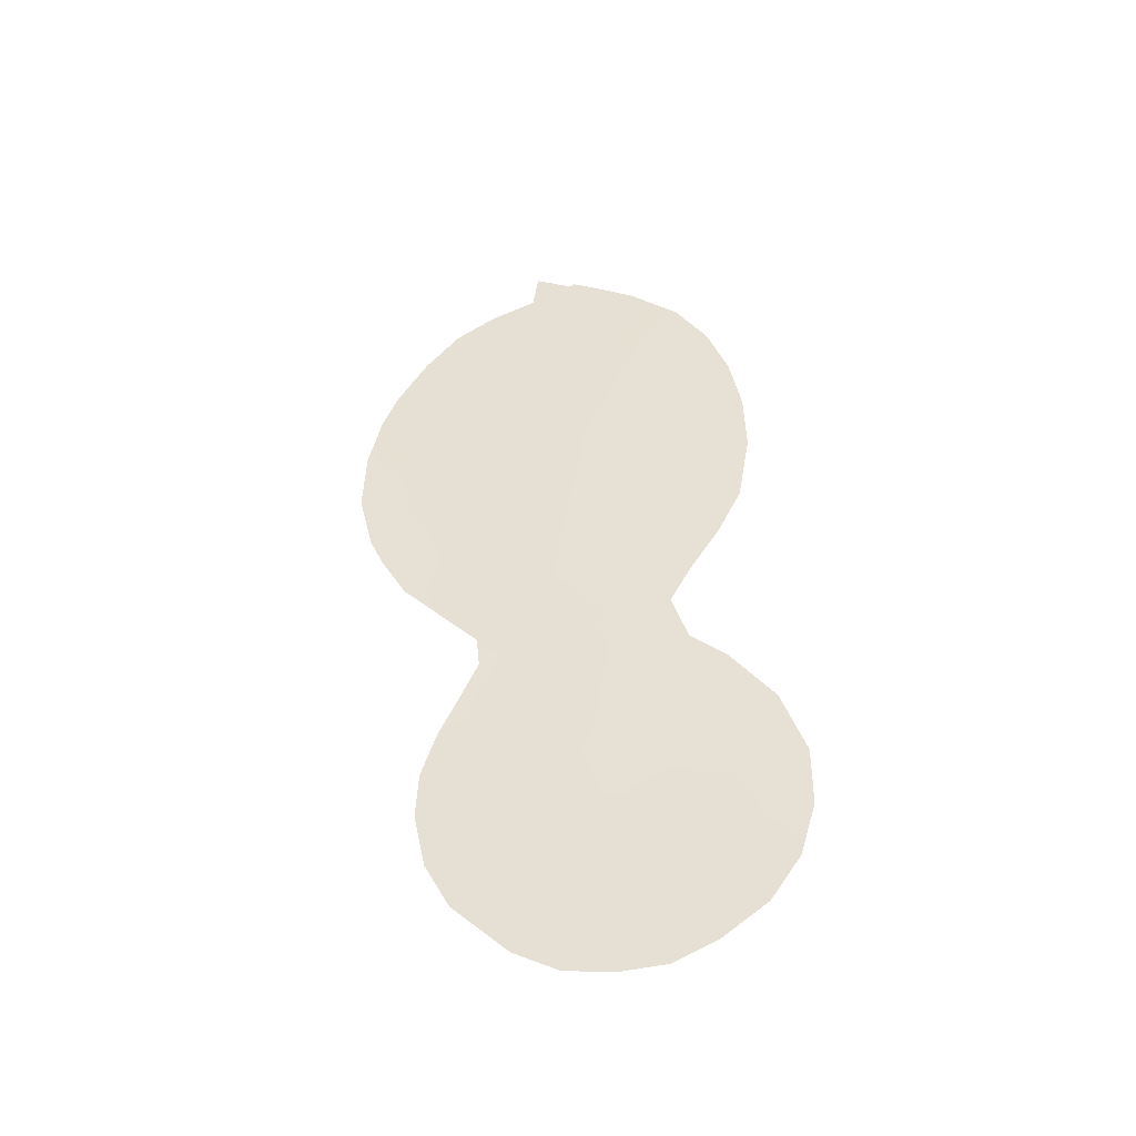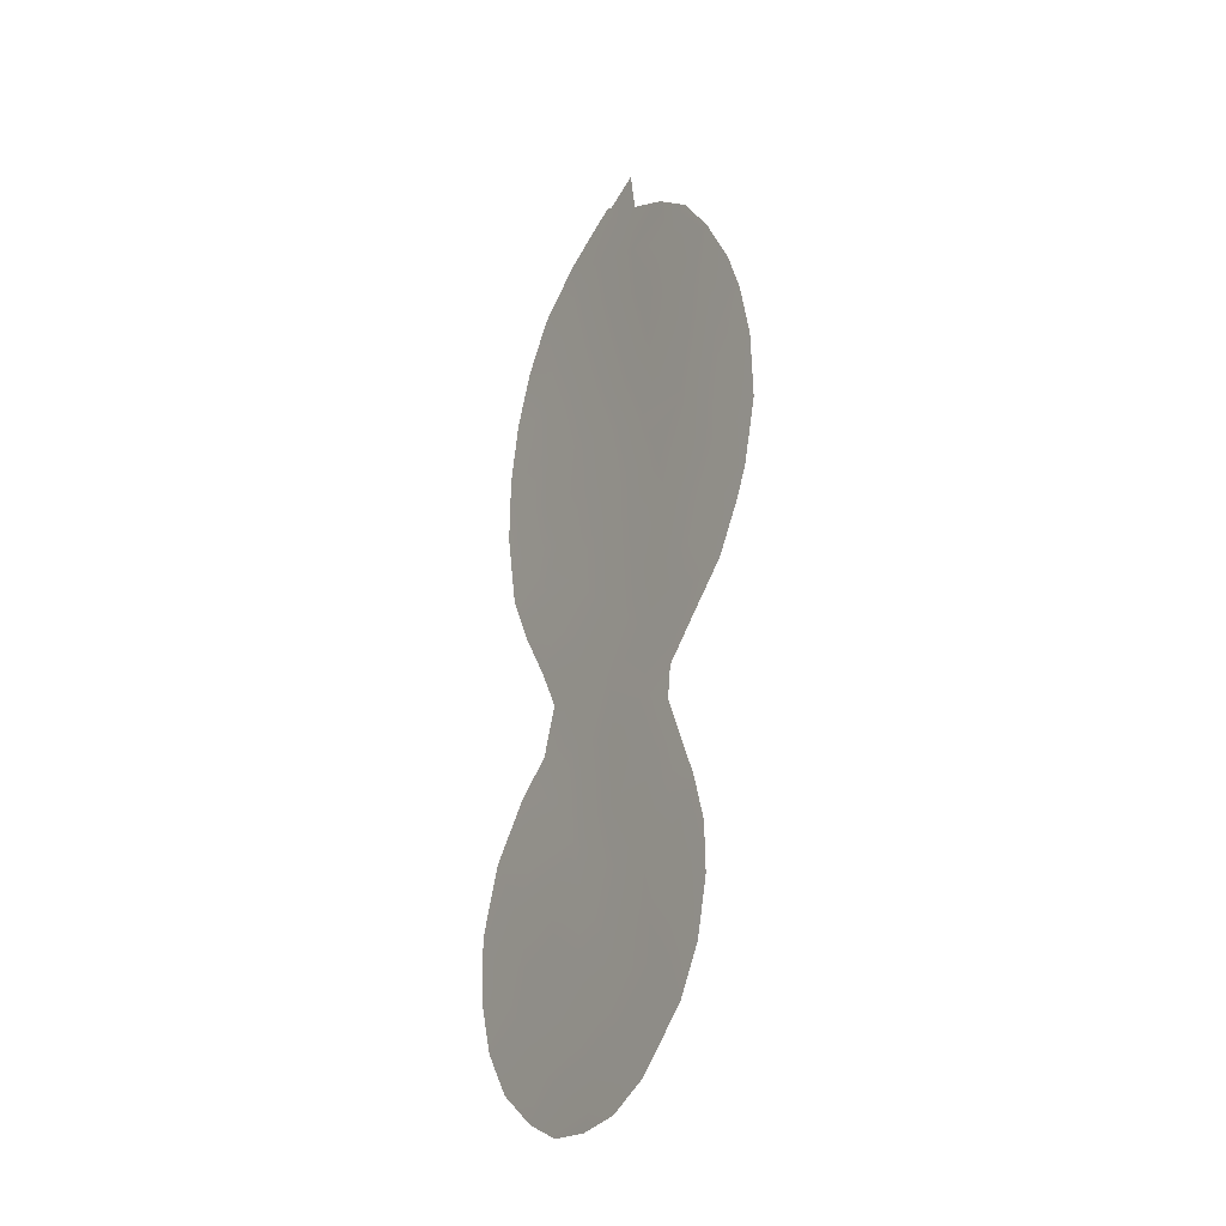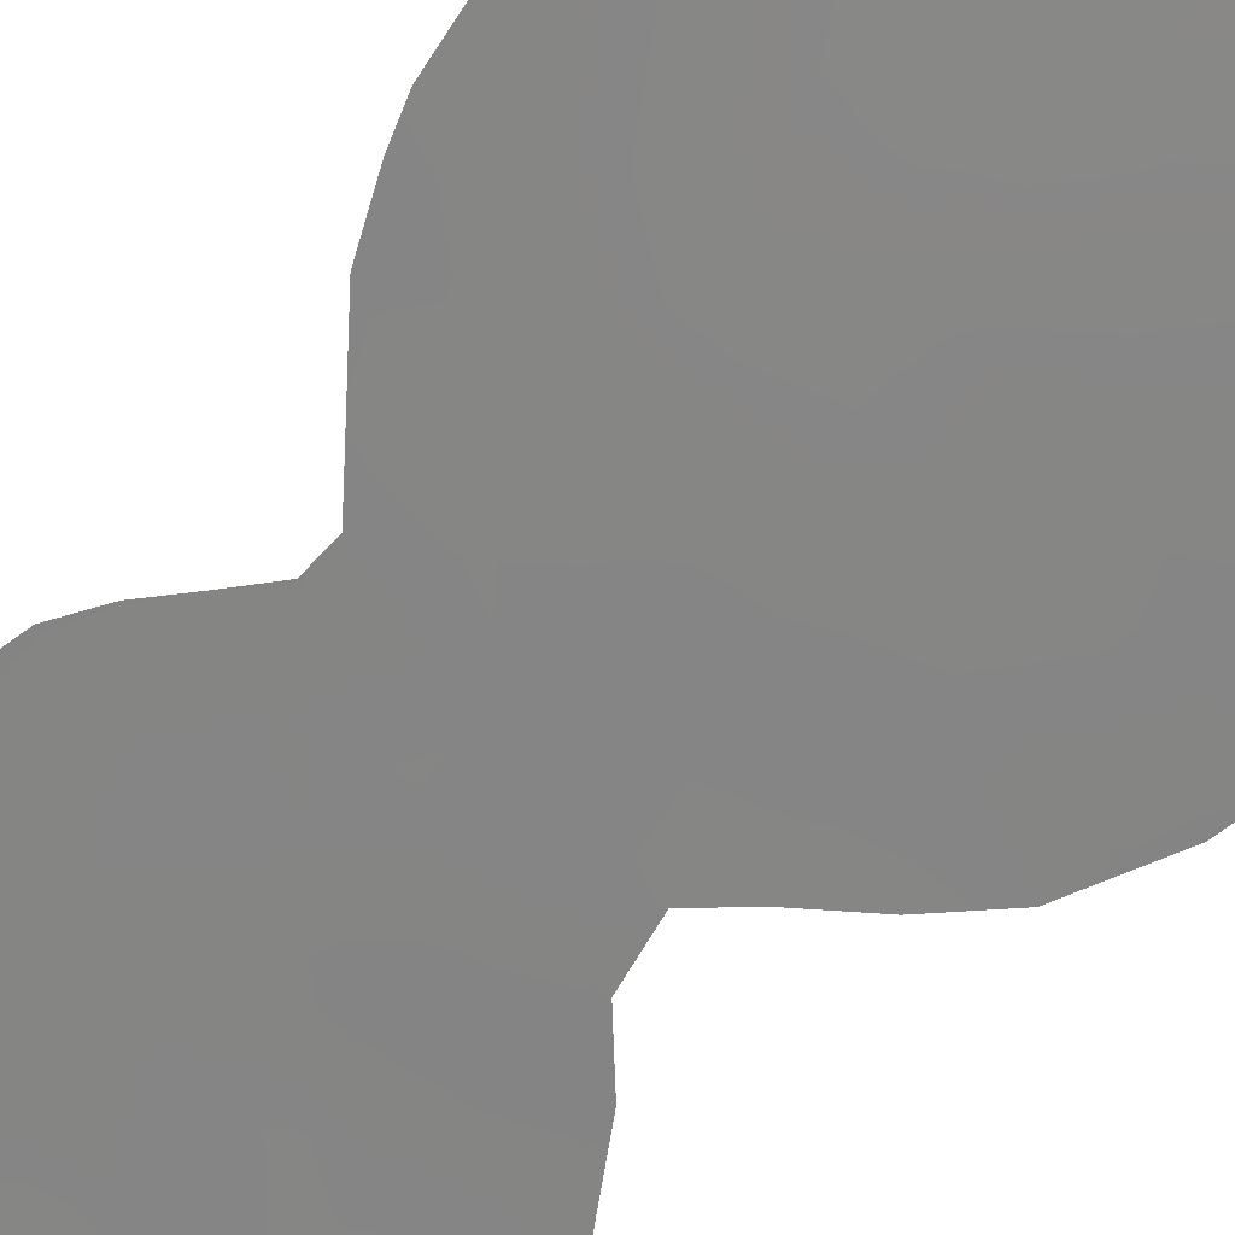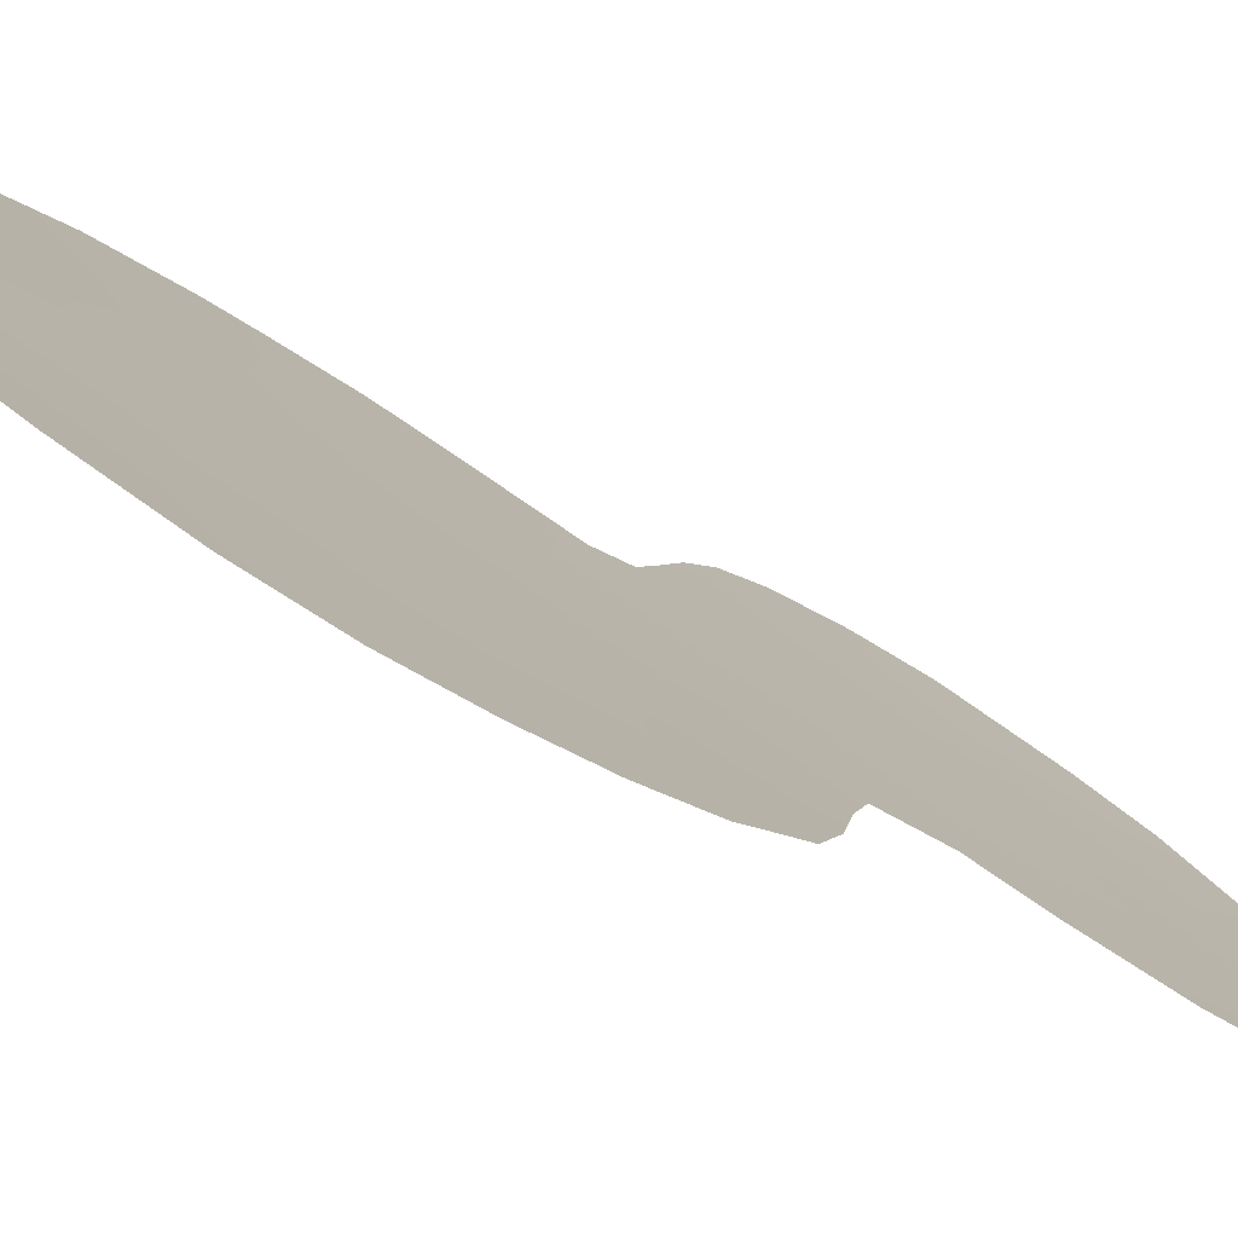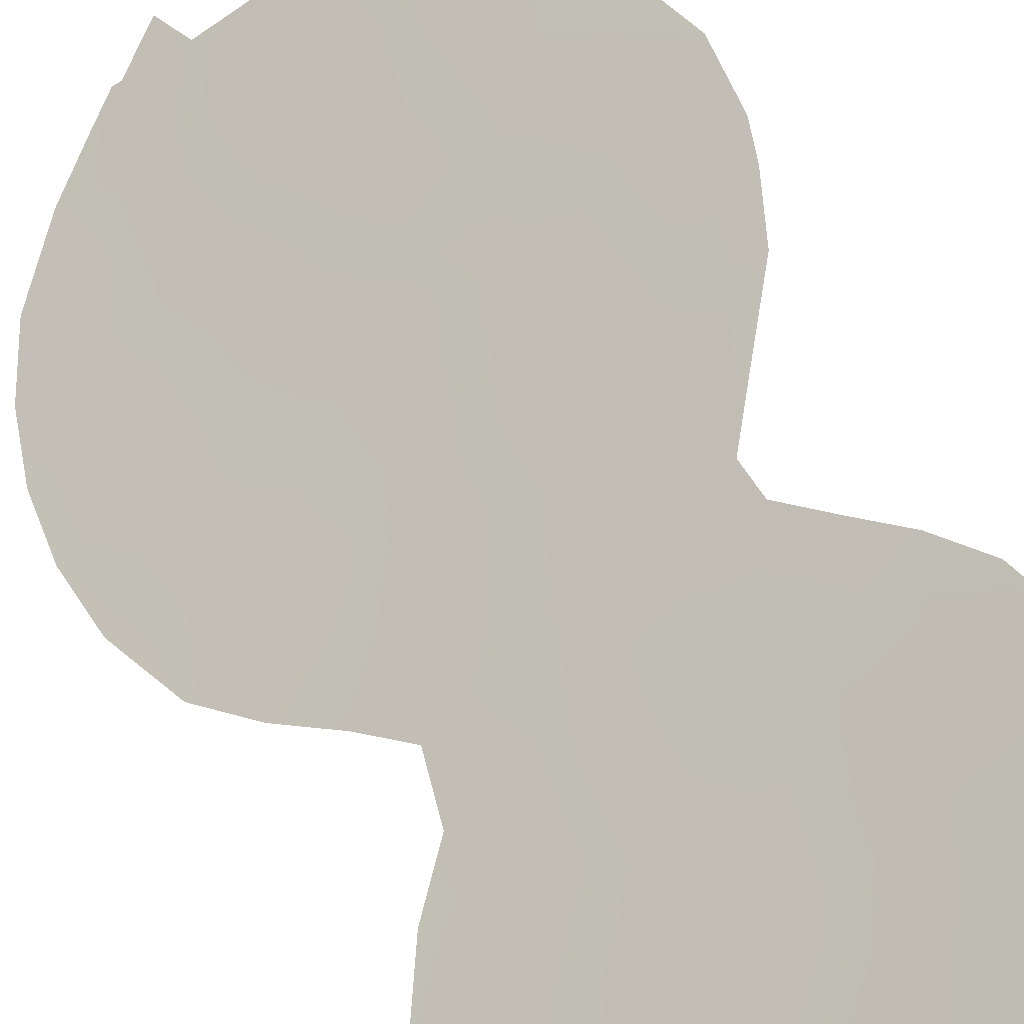
<metadata>
{"format":"obj","ext":"obj","renderer":"f3d","projection":"perspective","resolution":1024,"background":"white","views":[{"elev":-44.2,"azim":145.6,"up":"+Y"},{"elev":-25.6,"azim":13.9,"up":"+Y"},{"elev":-38.8,"azim":139.7,"up":"+Z"},{"elev":-15.3,"azim":-148.6,"up":"+Z"},{"elev":34.1,"azim":-26.7,"up":"+Z"}]}
</metadata>
<code>
v -34.79 -6.858 40.18
v -36.16 -3.109 38.9
v -37.47 -5.852 37.71
v -40.36 -3.788 35.11
v -40.68 -19.84 34.93
v -40.08 -5.44 35.36
v -41.74 -18.48 33.94
v -39.37 -16.97 36.1
v -37.49 0.7431 37.71
v -37.22 5.815 38.03
v -36.83 -15.67 38.41
v -35.63 4.84 39.5
v -39.26 -2.321 36.1
v -33.76 -0.1804 41.13
v -38.76 -4.391 36.53
v -41.37 -0.02511 34.22
v -35.68 -16.39 39.49
v -38.24 -9.916 37.04
v -38.06 -12.18 37.22
v -39.58 -11.45 35.82
v -38.12 -16.39 37.22
v -40.4 1.583 35.09
v -40.89 3.616 34.67
v -39.69 -21.32 35.86
v -38.3 -18.57 37.1
v -34.81 -19.91 40.37
v -34.49 -18 40.62
v -35.84 -11.85 39.26
v -41.45 -23.5 34.26
v -32.75 0.875 42.06
v -35.47 -21.5 39.82
v -35.74 -10.74 39.32
v -37.05 7.443 38.21
v -32.35 -3.397 42.37
v -40.37 -24.19 35.26
v -39.18 -24.31 36.39
v -42.68 -4.82 33.07
v -35.9 6.727 39.28
v -32.42 -1.066 42.32
v -42.13 4.14 33.57
v -41.31 5.818 34.33
v -41.11 -11.42 34.45
v -33.76 -8.121 41.11
v -34.89 -9.612 40.1
v -35.38 -13.28 39.7
v -43.2 -14.37 32.62
v -32.75 -5.567 42.01
v -36.89 -23.31 38.52
v -38 -24.09 37.51
v -37.21 8.857 38.1
v -40.68 -9.733 34.81
v -38.3 8.38 37.09
v -38.15 8.268 37.23
v -40 7.213 35.53
v -42.87 -3.369 32.91
v -39.25 -13.25 36.13
v -35.79 -5.213 39.25
v -34.65 -3.62 40.29
v -35.39 -18.19 39.79
v -34 1.884 40.95
v -33.16 2.313 41.71
v -42.61 -22.29 33.18
v -40.57 -13.05 34.94
v -37.34 -21.76 38.06
v -40.81 -1.906 34.72
v -39.45 -8.212 35.93
v -39.69 -14.99 35.78
v -41.77 -3.359 33.86
v -36.82 -1.196 38.32
v -42.14 -1.662 33.54
v -38.26 -0.7508 37.01
v -36.32 -7.186 38.77
v -41.79 1.91 33.86
v -35.14 0.9064 39.89
v -41.96 -20.47 33.76
v -33.96 4.196 41.02
v -34.84 5.708 40.23
v -36.66 -13.37 38.54
v -42.01 -6.651 33.63
v -36.55 1.857 38.6
v -40.58 -17.67 35
v -37.8 -7.806 37.42
v -41.25 -8.296 34.31
v -42.06 -12.45 33.62
v -35.4 -8.535 39.63
v -36.65 -9.127 38.48
v -35.85 -14.73 39.3
v -42.98 0.1295 32.82
v -38.89 1.188 36.45
v -37.53 -19.88 37.83
v -34.53 -16.35 40.54
v -37.96 2.666 37.31
v -36.25 -19.98 39.03
v -43.81 -16.71 32.07
v -33.56 -2.277 41.29
v -35.36 2.959 39.72
v -33.43 -4.15 41.39
v -43.79 -18.83 32.09
v -39.43 3.141 35.98
v -39.83 -0.3597 35.6
v -36.81 -17.99 38.45
v -34.09 -5.458 40.8
v -34.9 -14.75 40.17
v -42.83 -18.31 32.95
v -43.38 -20.73 32.46
v -33.09 -6.571 41.7
v -35.15 -1.331 39.85
v -36.28 0.1879 38.83
v -38.7 -22.68 36.81
v -38.58 -20.72 36.87
v -38.1 -14.33 37.22
v -38.42 4.554 36.91
v -42.67 2.236 33.09
v -39.98 -9.788 35.45
v -41.02 -21.89 34.65
v -38 7.452 37.35
v -43.02 -2.16 32.77
v -38.82 6.465 36.58
v -38.89 7.989 36.55
v -37.68 8.563 37.66
v -41.35 -5.149 34.24
v -36.8 -11.15 38.37
v -37.7 -2.71 37.5
v -42.22 -16.29 33.49
v -40.59 -6.809 34.91
v -36.89 3.819 38.31
v -37.15 -4.275 37.98
v -39.06 -6.464 36.27
v -39.89 5.193 35.58
v -39.52 -19.16 35.98
v -39.93 -22.96 35.66
v -40.77 -16.08 34.82
v -41.39 -14.46 34.24
f 26 59 27
f 2 57 127
f 132 81 7
f 115 131 29
f 80 108 9
f 95 39 34
f 23 40 41
f 17 91 59
f 95 14 39
f 71 100 89
f 87 103 17
f 100 22 89
f 7 75 104
f 96 12 76
f 116 120 33
f 2 107 58
f 19 56 20
f 5 115 75
f 101 59 93
f 112 129 118
f 118 119 116
f 68 37 55
f 102 57 58
f 57 2 58
f 99 112 92
f 60 61 30
f 75 105 104
f 122 28 78
f 45 78 28
f 34 97 95
f 126 12 96
f 115 29 62
f 62 75 115
f 117 70 55
f 80 126 96
f 15 3 128
f 4 68 65
f 31 64 93
f 64 31 48
f 13 71 123
f 122 32 28
f 3 15 127
f 1 57 102
f 72 57 1
f 16 73 22
f 102 58 97
f 58 95 97
f 26 93 59
f 31 93 26
f 74 107 108
f 60 76 61
f 12 77 76
f 87 78 45
f 79 37 121
f 10 38 12
f 77 12 38
f 35 29 131
f 92 80 9
f 9 108 69
f 8 21 25
f 83 79 125
f 20 63 42
f 84 42 63
f 85 43 44
f 43 85 1
f 66 128 82
f 85 72 1
f 124 7 104
f 86 85 32
f 44 32 85
f 122 86 32
f 11 78 87
f 82 3 72
f 73 16 88
f 73 88 113
f 114 83 66
f 59 91 27
f 14 74 60
f 14 60 30
f 133 46 84
f 88 16 70
f 19 122 78
f 94 46 124
f 125 128 66
f 128 6 15
f 74 96 60
f 47 97 34
f 98 94 104
f 108 80 74
f 80 96 74
f 9 71 89
f 111 11 21
f 13 65 100
f 65 16 100
f 16 22 100
f 17 101 11
f 11 101 21
f 20 114 18
f 18 114 66
f 106 1 102
f 68 70 65
f 65 70 16
f 11 87 17
f 87 45 103
f 17 103 91
f 89 22 99
f 62 105 75
f 105 98 104
f 106 43 1
f 69 107 2
f 107 69 108
f 71 9 69
f 7 5 75
f 64 49 109
f 48 49 64
f 60 96 76
f 109 24 110
f 90 110 25
f 36 109 49
f 20 56 63
f 111 67 56
f 67 8 132
f 111 78 11
f 111 21 67
f 58 107 95
f 14 107 74
f 14 95 107
f 99 22 23
f 73 113 40
f 82 86 18
f 82 18 66
f 42 114 20
f 114 51 83
f 42 51 114
f 109 36 131
f 5 24 115
f 23 41 129
f 54 129 41
f 82 128 3
f 102 97 47
f 102 47 106
f 81 8 130
f 81 5 7
f 90 101 93
f 101 17 59
f 33 10 116
f 53 116 119
f 70 117 88
f 10 112 118
f 112 99 129
f 118 129 54
f 10 118 116
f 118 54 119
f 53 119 52
f 99 92 89
f 89 92 9
f 80 92 126
f 126 112 10
f 4 6 121
f 116 53 120
f 33 120 50
f 72 3 57
f 37 68 121
f 55 70 68
f 4 121 68
f 6 125 121
f 121 125 79
f 15 6 4
f 46 133 124
f 133 84 63
f 86 122 18
f 63 56 67
f 13 15 4
f 71 13 100
f 123 15 13
f 72 85 86
f 2 123 69
f 4 65 13
f 71 69 123
f 133 132 124
f 64 90 93
f 14 30 39
f 90 64 110
f 109 110 64
f 63 67 133
f 10 33 38
f 23 22 73
f 126 10 12
f 7 124 132
f 126 92 112
f 125 66 83
f 101 90 25
f 40 23 73
f 72 86 82
f 127 57 3
f 6 128 125
f 99 23 129
f 127 15 123
f 2 127 123
f 19 78 111
f 8 25 130
f 81 130 5
f 101 25 21
f 19 20 18
f 122 19 18
f 130 25 110
f 24 5 130
f 110 24 130
f 111 56 19
f 35 131 36
f 131 115 24
f 21 8 67
f 109 131 24
f 132 8 81
f 132 133 67
f 124 104 94

</code>
